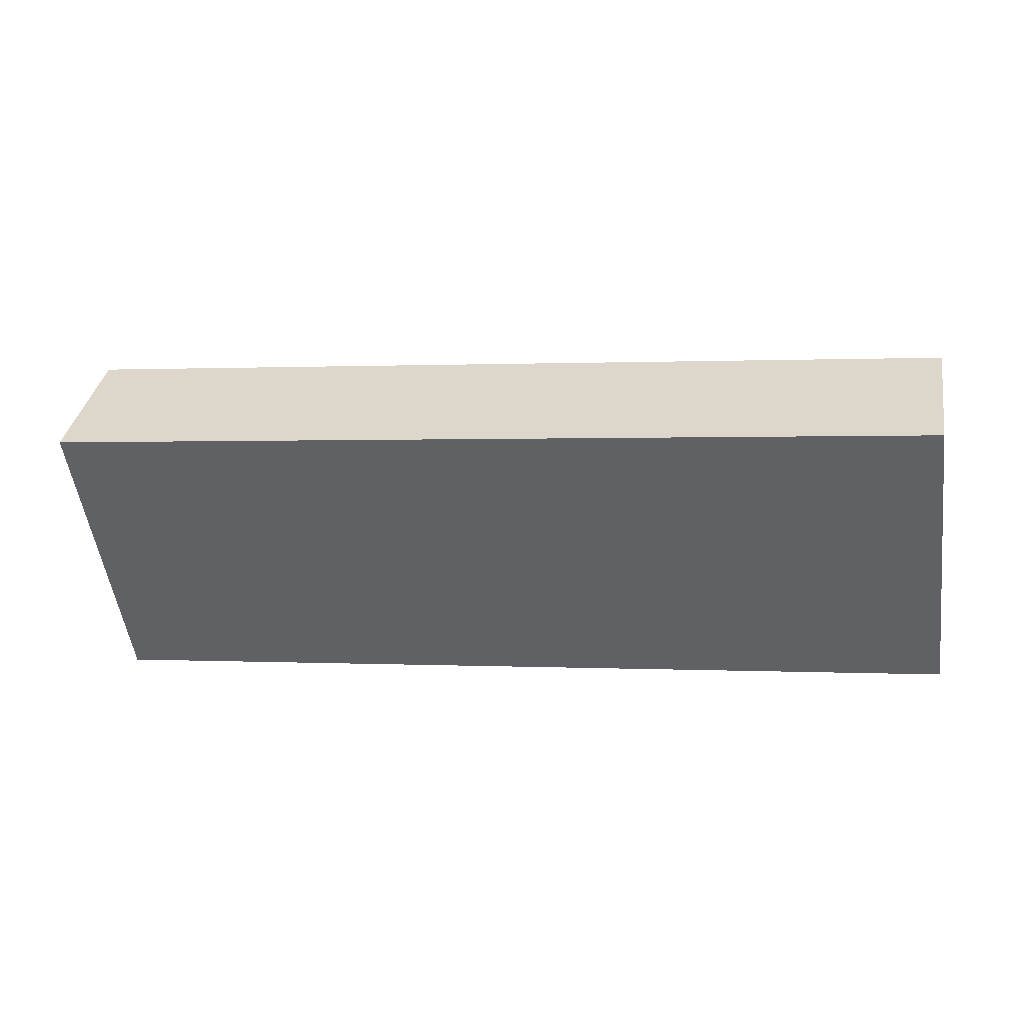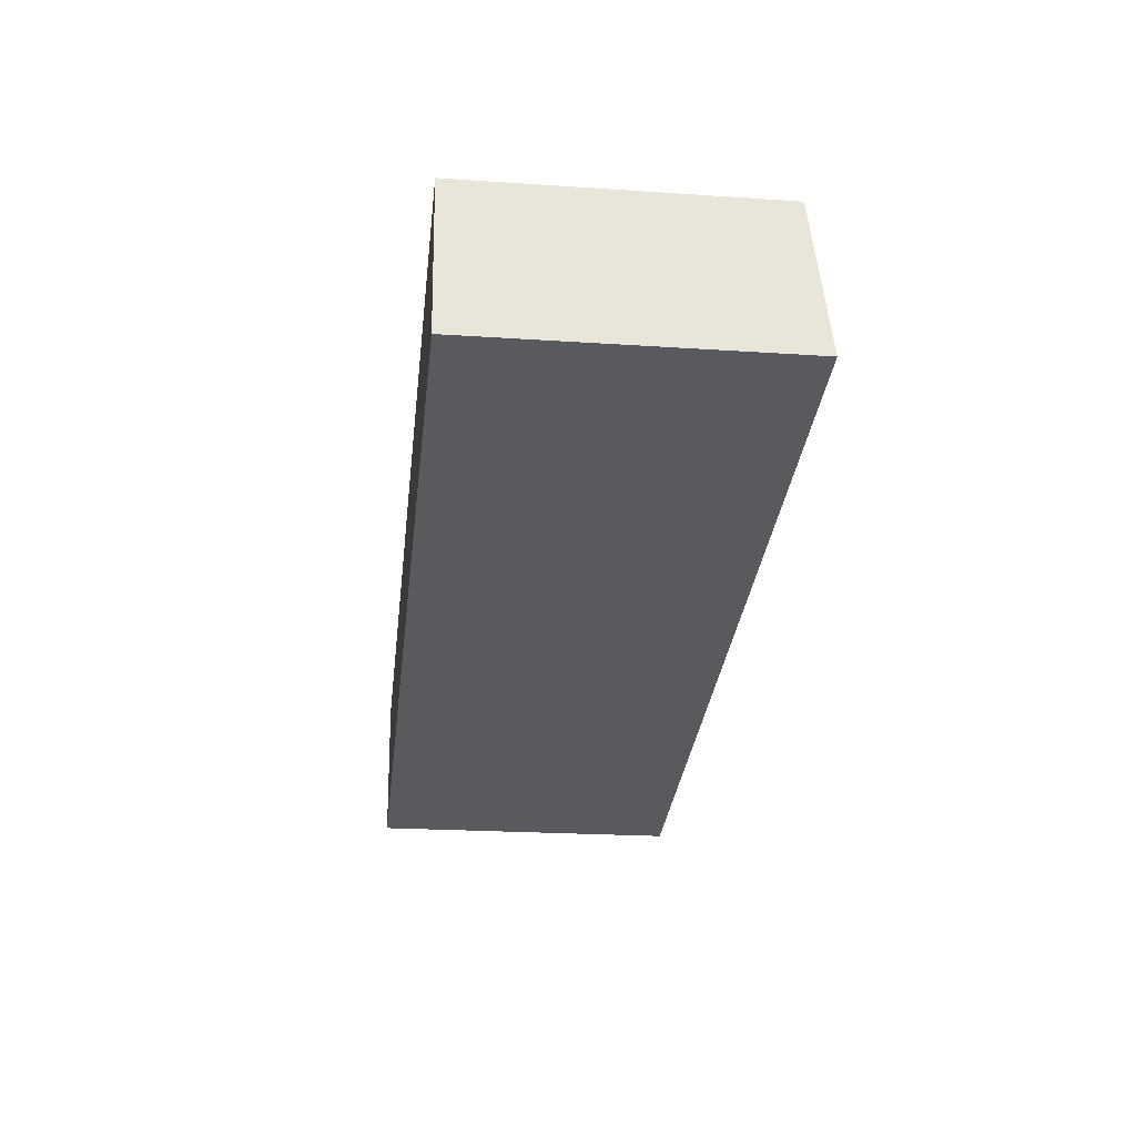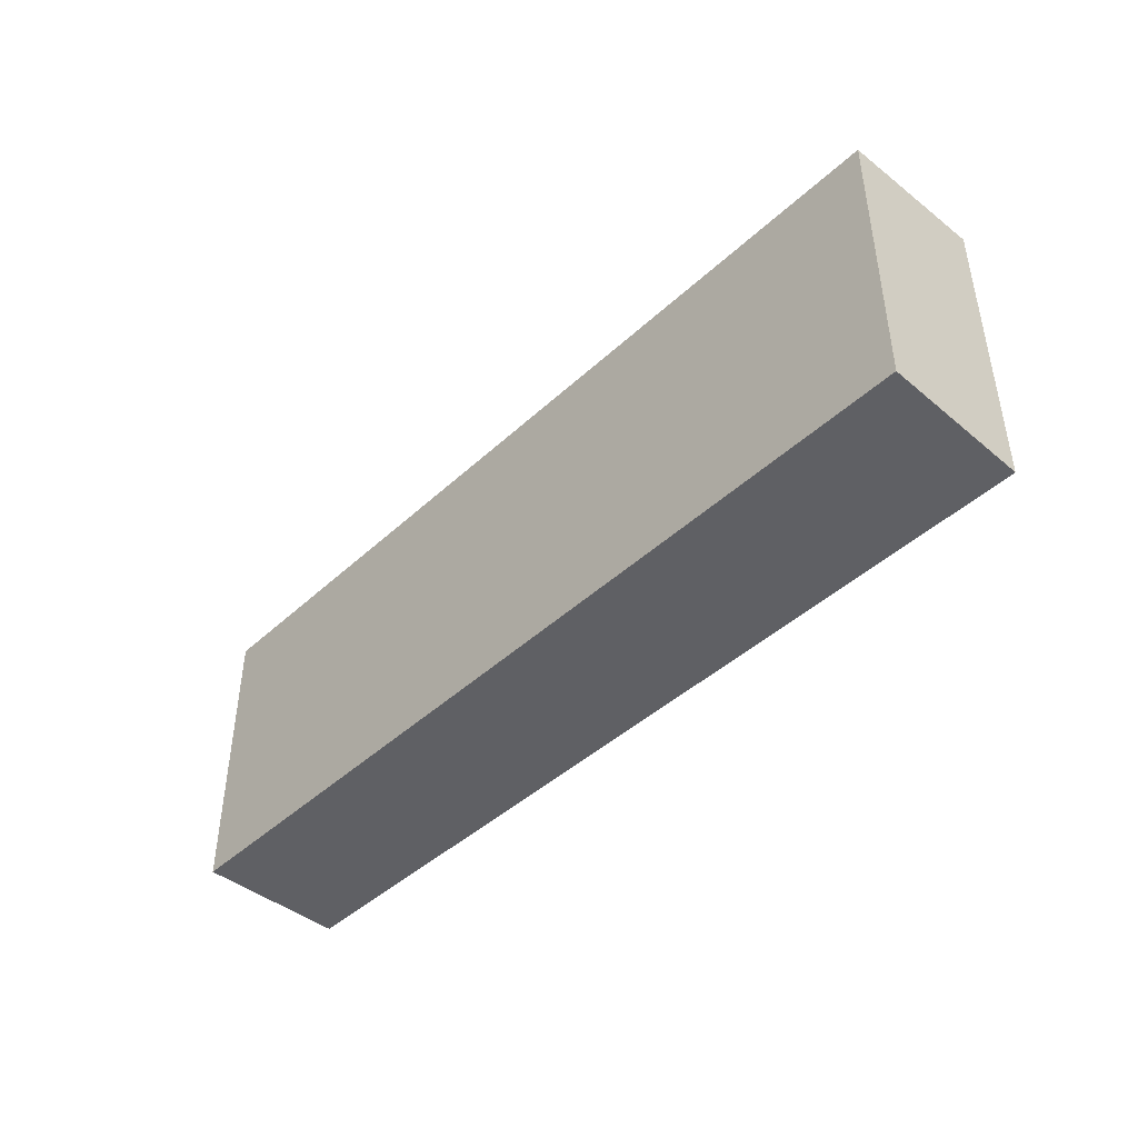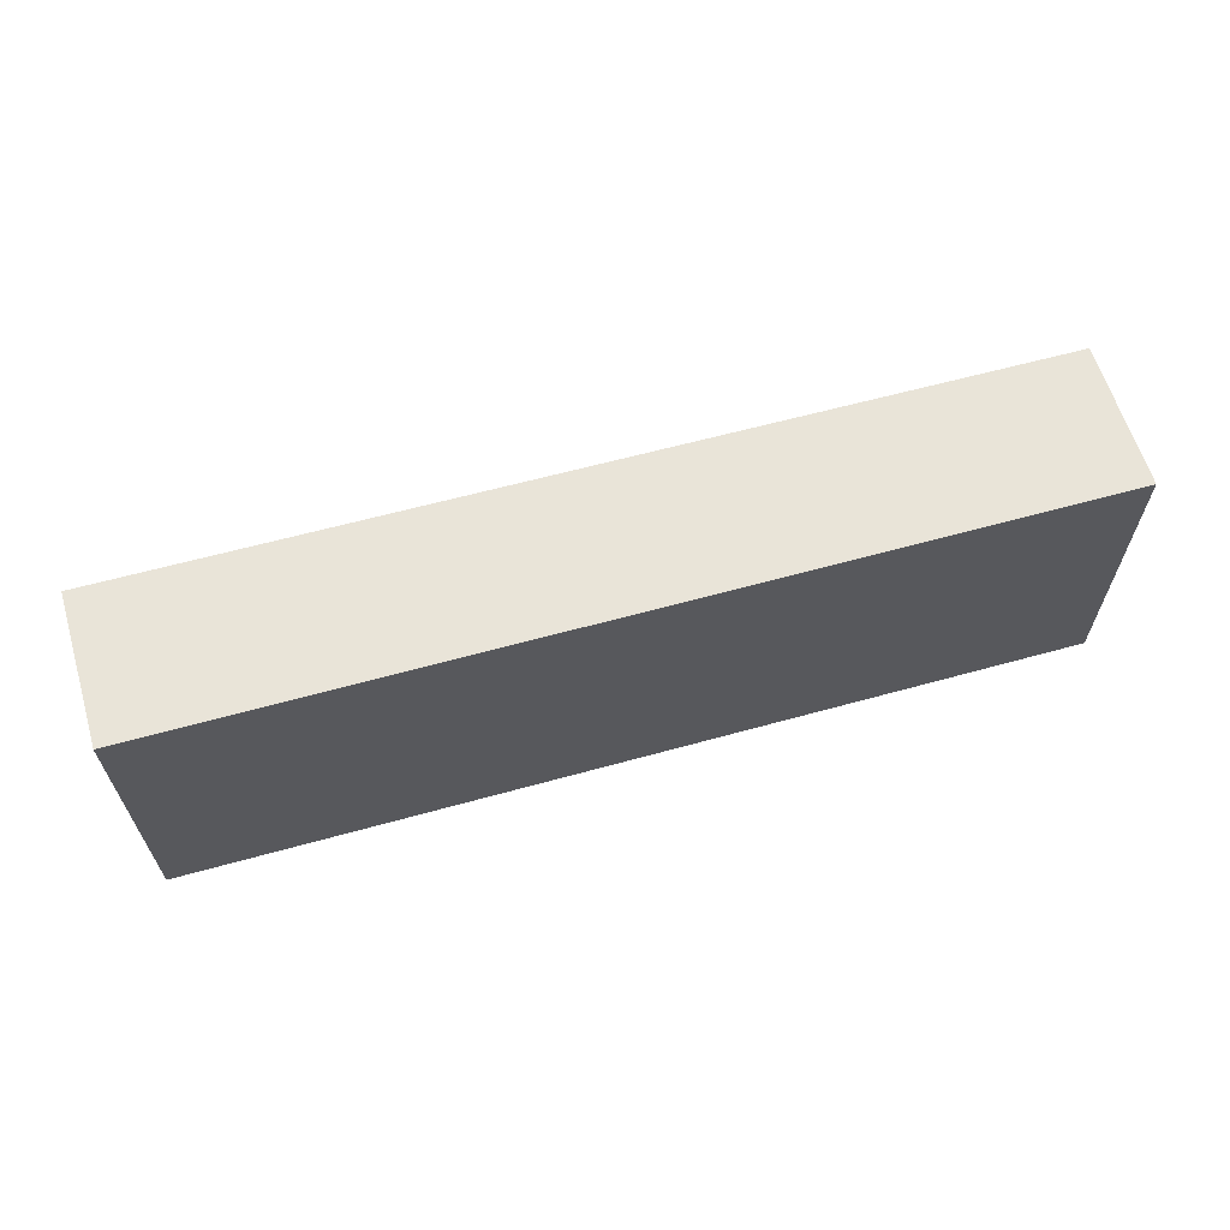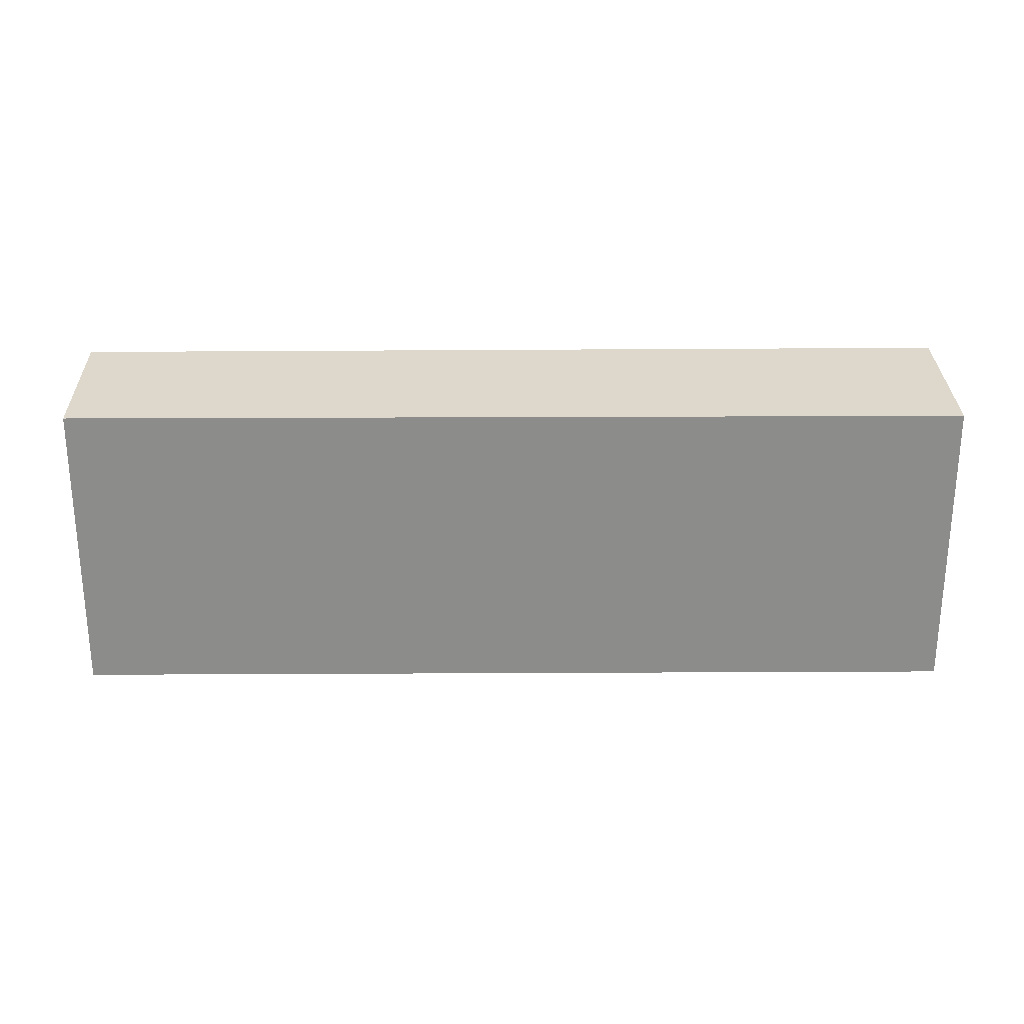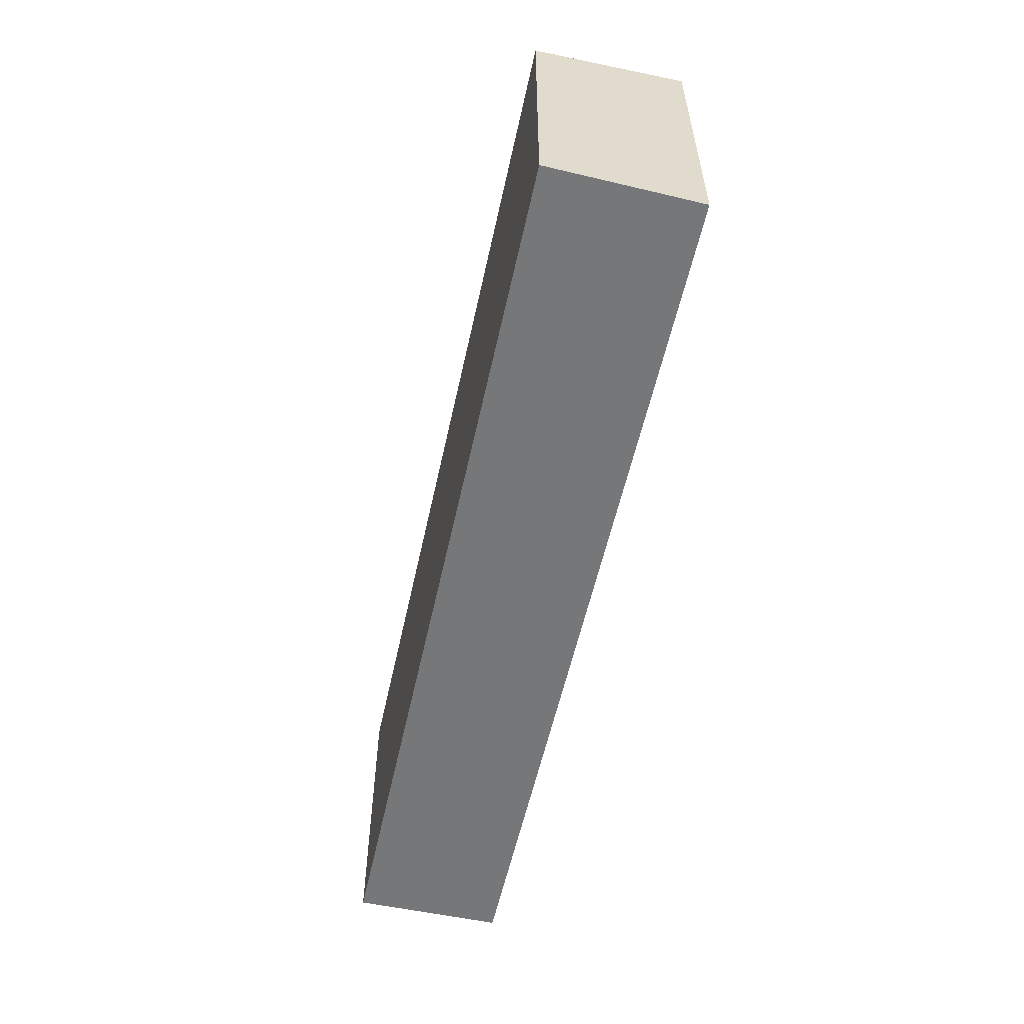
<metadata>
{"format":"obj","ext":"obj","renderer":"f3d","projection":"perspective","resolution":1024,"background":"white","views":[{"elev":-51.5,"azim":-172.4,"up":"+Z"},{"elev":-22.3,"azim":83.4,"up":"+Z"},{"elev":-44.0,"azim":37.4,"up":"+Y"},{"elev":64.0,"azim":155.0,"up":"+Y"},{"elev":26.0,"azim":-10.2,"up":"+Y"},{"elev":-57.0,"azim":68.0,"up":"+Y"}]}
</metadata>
<code>
v  0.847 10.66 -5.022
v  30.39 10.19 5.225
v  31.12 10.67 0.025
v  0 10.19 6.237e-16
v  0.847 3.075e-16 -5.022
v  0 0 0
v  30.39 -3.199e-16 5.225
v  31.12 -1.531e-18 0.025
g defaultobject
f 1 2 3
f 2 1 4
f 5 4 1
f 4 5 6
f 6 2 4
f 2 6 7
f 2 8 3
f 8 2 7
f 8 1 3
f 1 8 5
f 5 7 6
f 7 5 8

</code>
